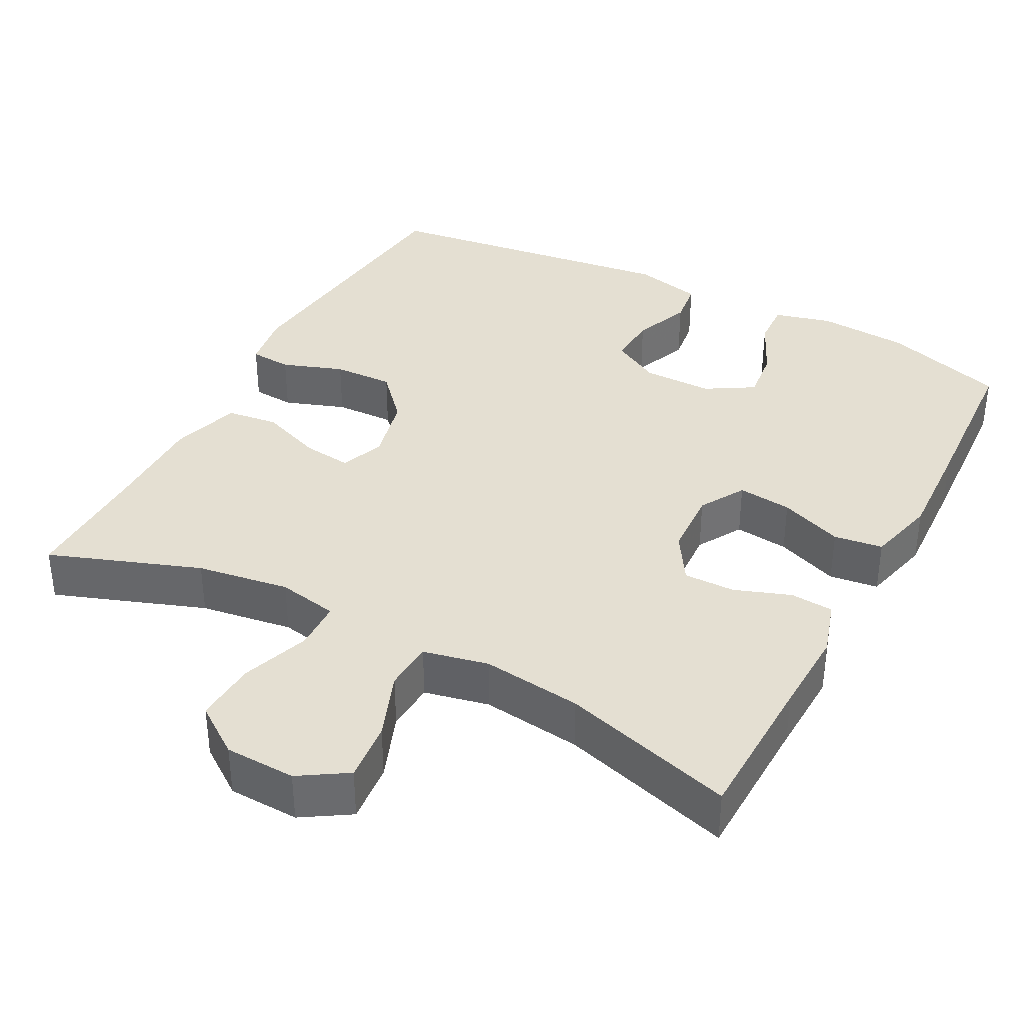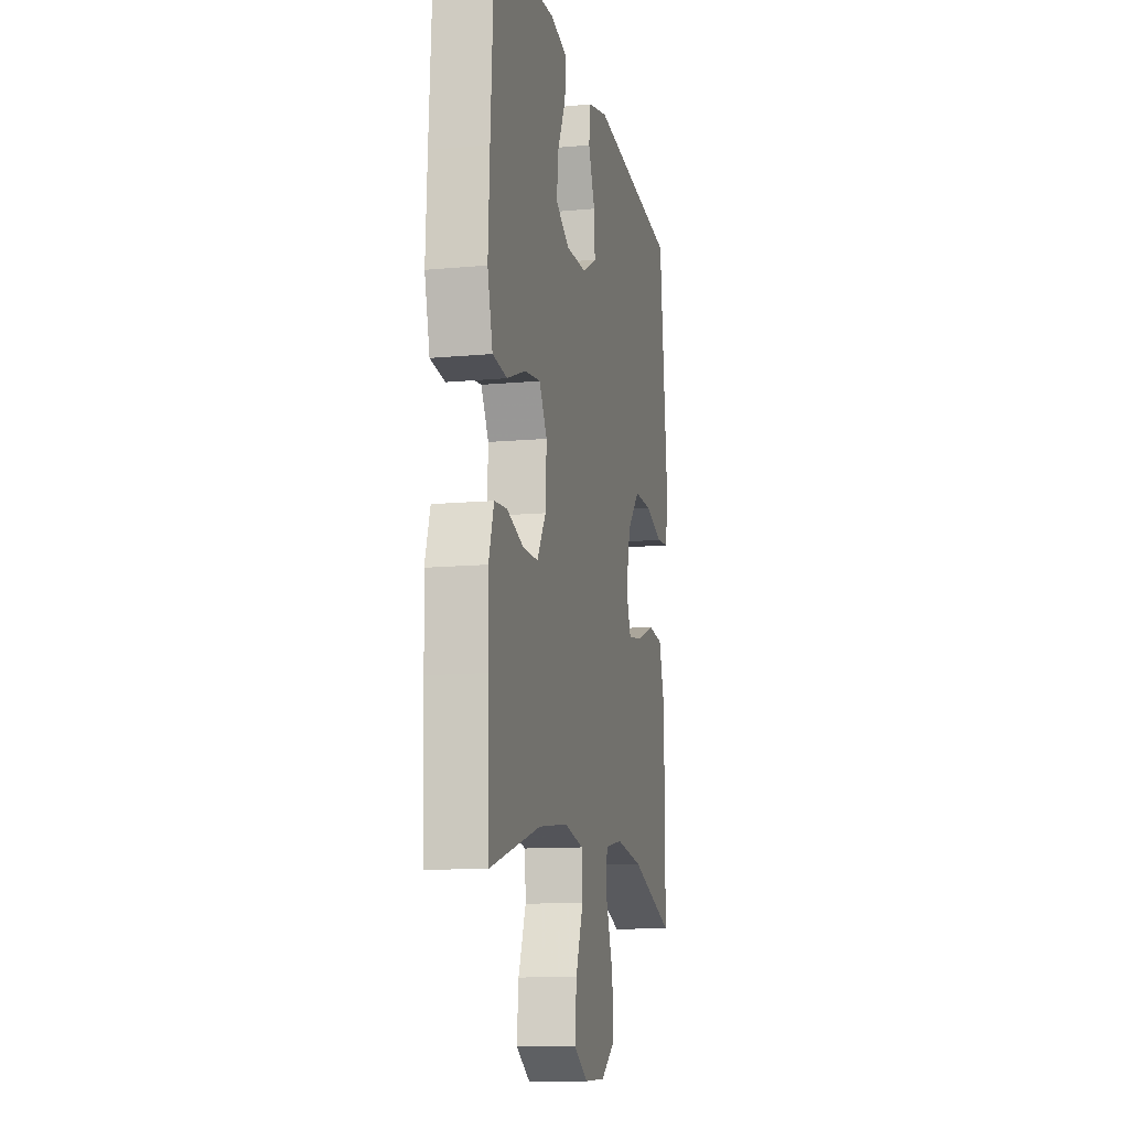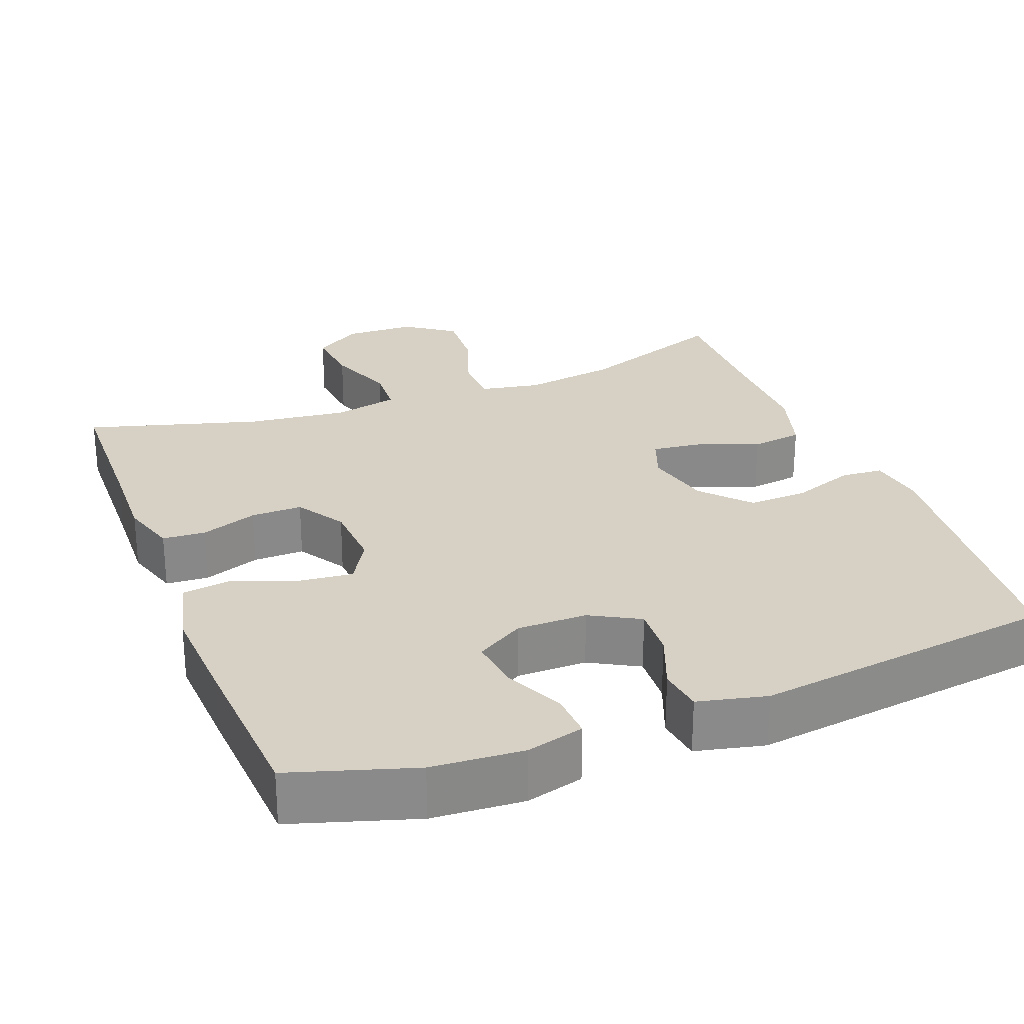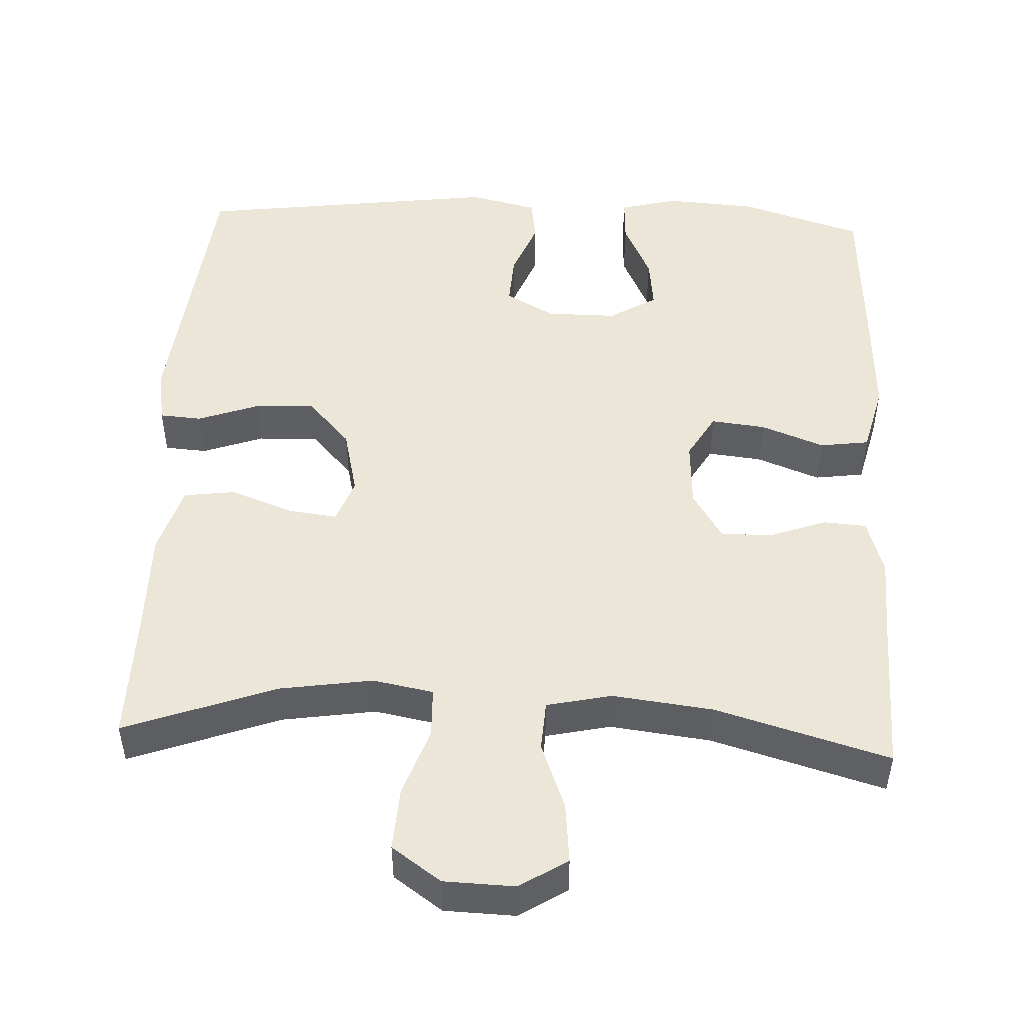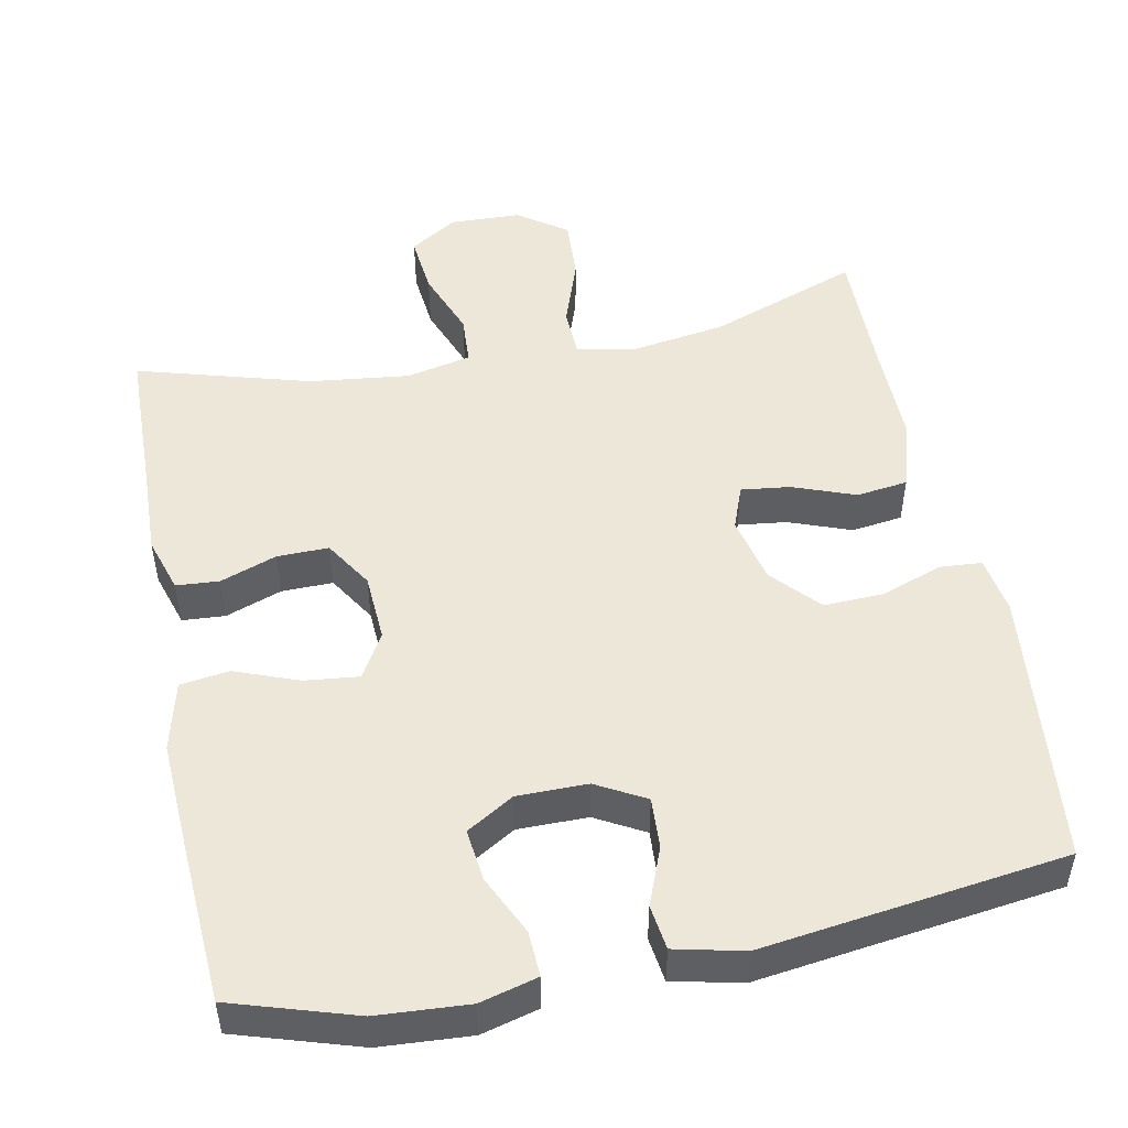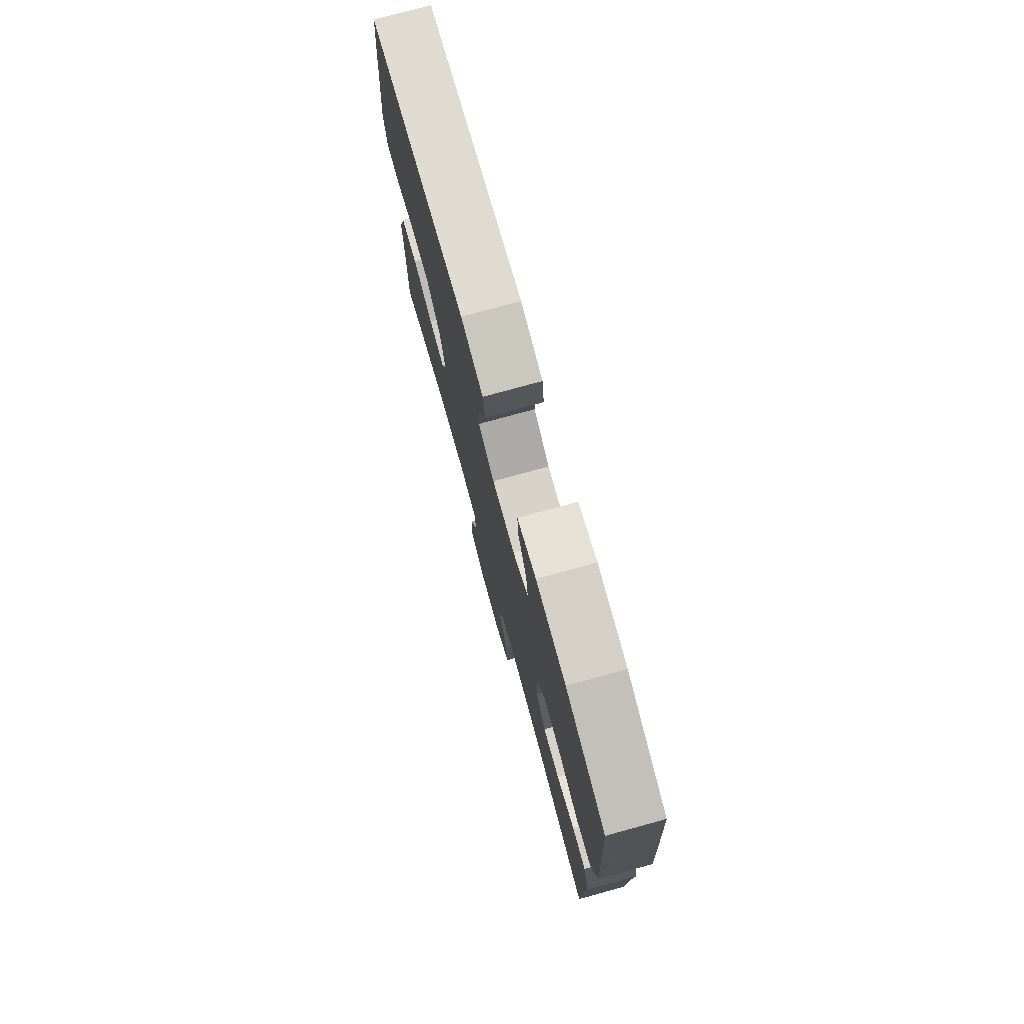
<metadata>
{"format":"obj","ext":"obj","renderer":"f3d","projection":"perspective","resolution":1024,"background":"white","views":[{"elev":36.9,"azim":-152.0,"up":"+Y"},{"elev":-11.7,"azim":-77.3,"up":"+Z"},{"elev":26.9,"azim":-21.1,"up":"+Y"},{"elev":49.3,"azim":-177.3,"up":"+Y"},{"elev":49.8,"azim":-11.3,"up":"+Y"},{"elev":76.6,"azim":-105.4,"up":"+Z"}]}
</metadata>
<code>
v 0.5 0.07 0.5
v 0.539 0.07 0.131
v 0.527 0.07 0.055
v 0.471 0.07 0.051
v 0.39 0.07 0.08
v 0.31 0.07 0.083
v 0.254 0.07 0.021
v 0.233 0.07 -0.068
v 0.255 0.07 -0.127
v 0.32 0.07 -0.119
v 0.403 0.07 -0.088
v 0.471 0.07 -0.097
v 0.499 0.07 -0.189
v 0.498 0.07 -0.326
v 0.5 0.07 -0.5
v 0.3 0.07 -0.427
v 0.177 0.07 -0.408
v 0.097 0.07 -0.423
v 0.095 0.07 -0.489
v 0.127 0.07 -0.58
v 0.132 0.07 -0.663
v 0.067 0.07 -0.709
v -0.027 0.07 -0.712
v -0.09 0.07 -0.672
v -0.082 0.07 -0.592
v -0.048 0.07 -0.503
v -0.052 0.07 -0.437
v -0.138 0.07 -0.418
v -0.271 0.07 -0.434
v -0.5 0.07 -0.5
v -0.505 0.07 -0.297
v -0.509 0.07 -0.183
v -0.486 0.07 -0.109
v -0.429 0.07 -0.105
v -0.354 0.07 -0.132
v -0.286 0.07 -0.133
v -0.246 0.07 -0.069
v -0.241 0.07 0.021
v -0.276 0.07 0.081
v -0.348 0.07 0.073
v -0.432 0.07 0.041
v -0.497 0.07 0.05
v -0.52 0.07 0.142
v -0.513 0.07 0.281
v -0.5 0.07 0.5
v -0.337 0.07 0.551
v -0.216 0.07 0.559
v -0.14 0.07 0.539
v -0.143 0.07 0.479
v -0.18 0.07 0.4
v -0.188 0.07 0.331
v -0.125 0.07 0.293
v -0.032 0.07 0.293
v 0.033 0.07 0.329
v 0.029 0.07 0.397
v -0.001 0.07 0.473
v 0.007 0.07 0.532
v 0.098 0.07 0.553
v 0.5 0 0.5
v 0.539 0 0.131
v 0.527 0 0.055
v 0.471 0 0.051
v 0.39 0 0.08
v 0.31 0 0.083
v 0.254 0 0.021
v 0.233 0 -0.068
v 0.255 0 -0.127
v 0.32 0 -0.119
v 0.403 0 -0.088
v 0.471 0 -0.097
v 0.499 0 -0.189
v 0.498 0 -0.326
v 0.5 0 -0.5
v 0.3 0 -0.427
v 0.177 0 -0.408
v 0.097 0 -0.423
v 0.095 0 -0.489
v 0.127 0 -0.58
v 0.132 0 -0.663
v 0.067 0 -0.709
v -0.027 0 -0.712
v -0.09 0 -0.672
v -0.082 0 -0.592
v -0.048 0 -0.503
v -0.052 0 -0.437
v -0.138 0 -0.418
v -0.271 0 -0.434
v -0.5 0 -0.5
v -0.505 0 -0.297
v -0.509 0 -0.183
v -0.486 0 -0.109
v -0.429 0 -0.105
v -0.354 0 -0.132
v -0.286 0 -0.133
v -0.246 0 -0.069
v -0.241 0 0.021
v -0.276 0 0.081
v -0.348 0 0.073
v -0.432 0 0.041
v -0.497 0 0.05
v -0.52 0 0.142
v -0.513 0 0.281
v -0.5 0 0.5
v -0.337 0 0.551
v -0.216 0 0.559
v -0.14 0 0.539
v -0.143 0 0.479
v -0.18 0 0.4
v -0.188 0 0.331
v -0.125 0 0.293
v -0.032 0 0.293
v 0.033 0 0.329
v 0.029 0 0.397
v -0.001 0 0.473
v 0.007 0 0.532
v 0.098 0 0.553
f 55 56 57 58
f 54 55 58 1
f 53 54 1 2
f 52 53 2 3
f 47 48 49 50
f 47 50 51
f 46 47 51
f 45 46 51
f 44 45 51 52
f 40 41 42 43
f 39 40 43 44
f 32 33 34 35
f 31 32 35 36
f 29 30 31 36
f 28 29 36 37
f 23 24 25 26
f 23 26 27
f 22 23 27
f 19 20 21 22
f 18 19 22 27
f 17 18 27 28
f 14 15 16
f 14 16 17
f 10 11 12 13
f 9 10 13 14
f 52 3 4 5
f 52 5 6
f 39 44 52 6
f 38 39 6 7
f 37 38 7 8
f 28 37 8 9
f 9 14 17 28
f 116 115 114 113
f 59 116 113 112
f 60 59 112 111
f 61 60 111 110
f 108 107 106 105
f 109 108 105
f 109 105 104
f 109 104 103
f 110 109 103 102
f 101 100 99 98
f 102 101 98 97
f 93 92 91 90
f 94 93 90 89
f 94 89 88 87
f 95 94 87 86
f 84 83 82 81
f 85 84 81
f 85 81 80
f 80 79 78 77
f 85 80 77 76
f 86 85 76 75
f 74 73 72
f 75 74 72
f 71 70 69 68
f 72 71 68 67
f 63 62 61 110
f 64 63 110
f 64 110 102 97
f 65 64 97 96
f 66 65 96 95
f 67 66 95 86
f 86 75 72 67
f 1 59 60 2
f 2 60 61 3
f 3 61 62 4
f 4 62 63 5
f 5 63 64 6
f 6 64 65 7
f 7 65 66 8
f 8 66 67 9
f 9 67 68 10
f 10 68 69 11
f 11 69 70 12
f 12 70 71 13
f 13 71 72 14
f 14 72 73 15
f 15 73 74 16
f 16 74 75 17
f 17 75 76 18
f 18 76 77 19
f 19 77 78 20
f 20 78 79 21
f 21 79 80 22
f 22 80 81 23
f 23 81 82 24
f 24 82 83 25
f 25 83 84 26
f 26 84 85 27
f 27 85 86 28
f 28 86 87 29
f 29 87 88 30
f 30 88 89 31
f 31 89 90 32
f 32 90 91 33
f 33 91 92 34
f 34 92 93 35
f 35 93 94 36
f 36 94 95 37
f 37 95 96 38
f 38 96 97 39
f 39 97 98 40
f 40 98 99 41
f 41 99 100 42
f 42 100 101 43
f 43 101 102 44
f 44 102 103 45
f 45 103 104 46
f 46 104 105 47
f 47 105 106 48
f 48 106 107 49
f 49 107 108 50
f 50 108 109 51
f 51 109 110 52
f 52 110 111 53
f 53 111 112 54
f 54 112 113 55
f 55 113 114 56
f 56 114 115 57
f 57 115 116 58
f 58 116 59 1

</code>
